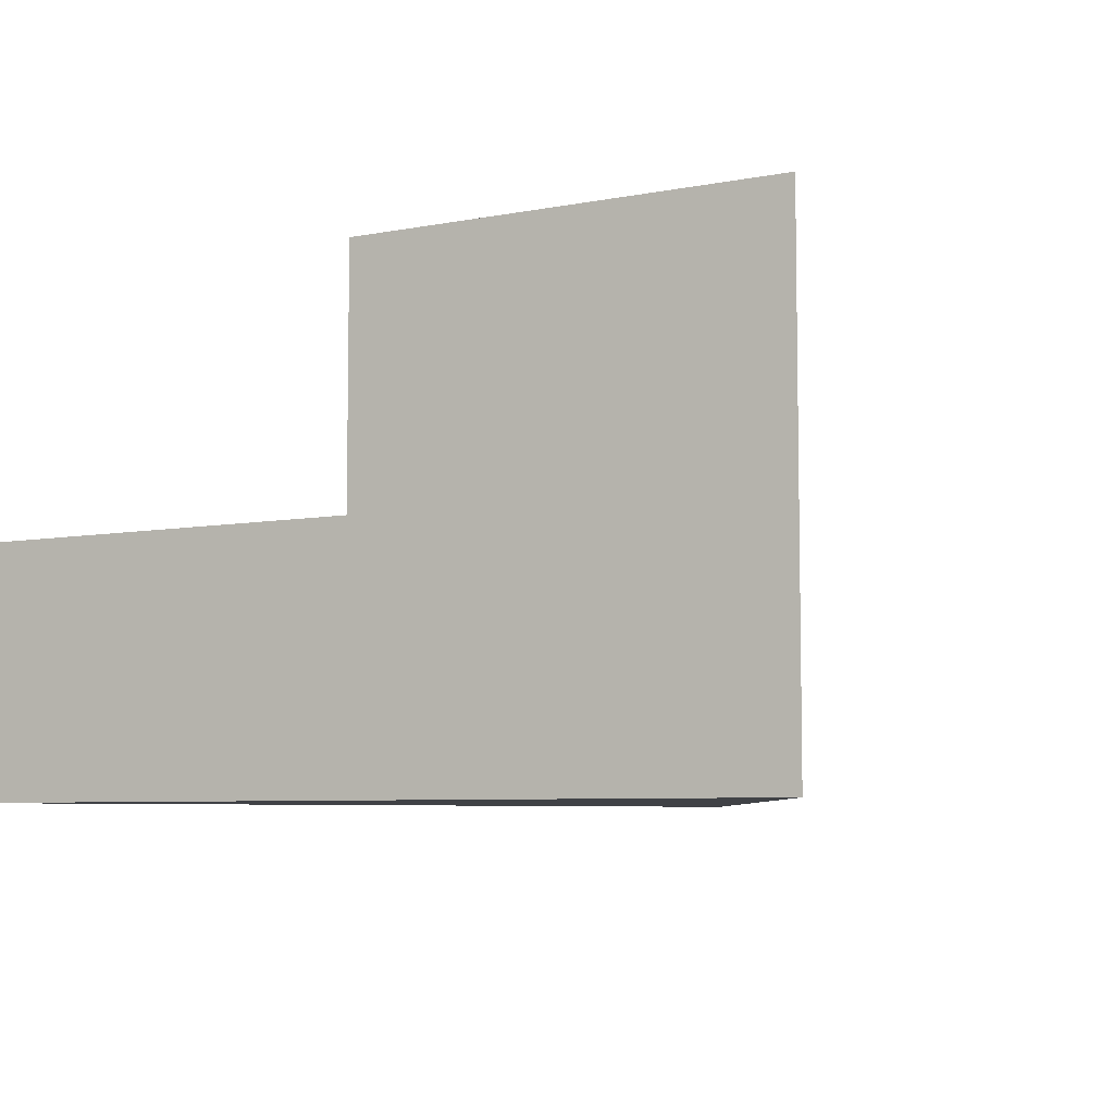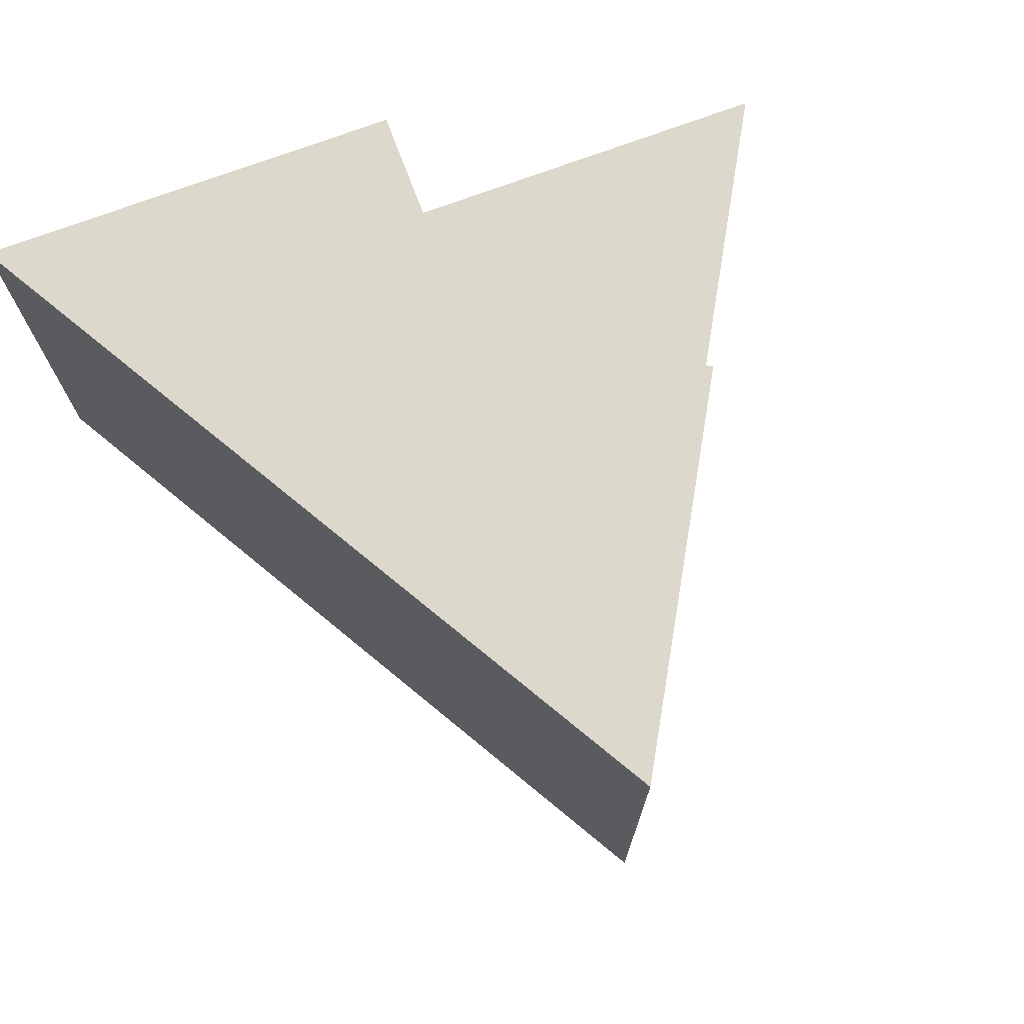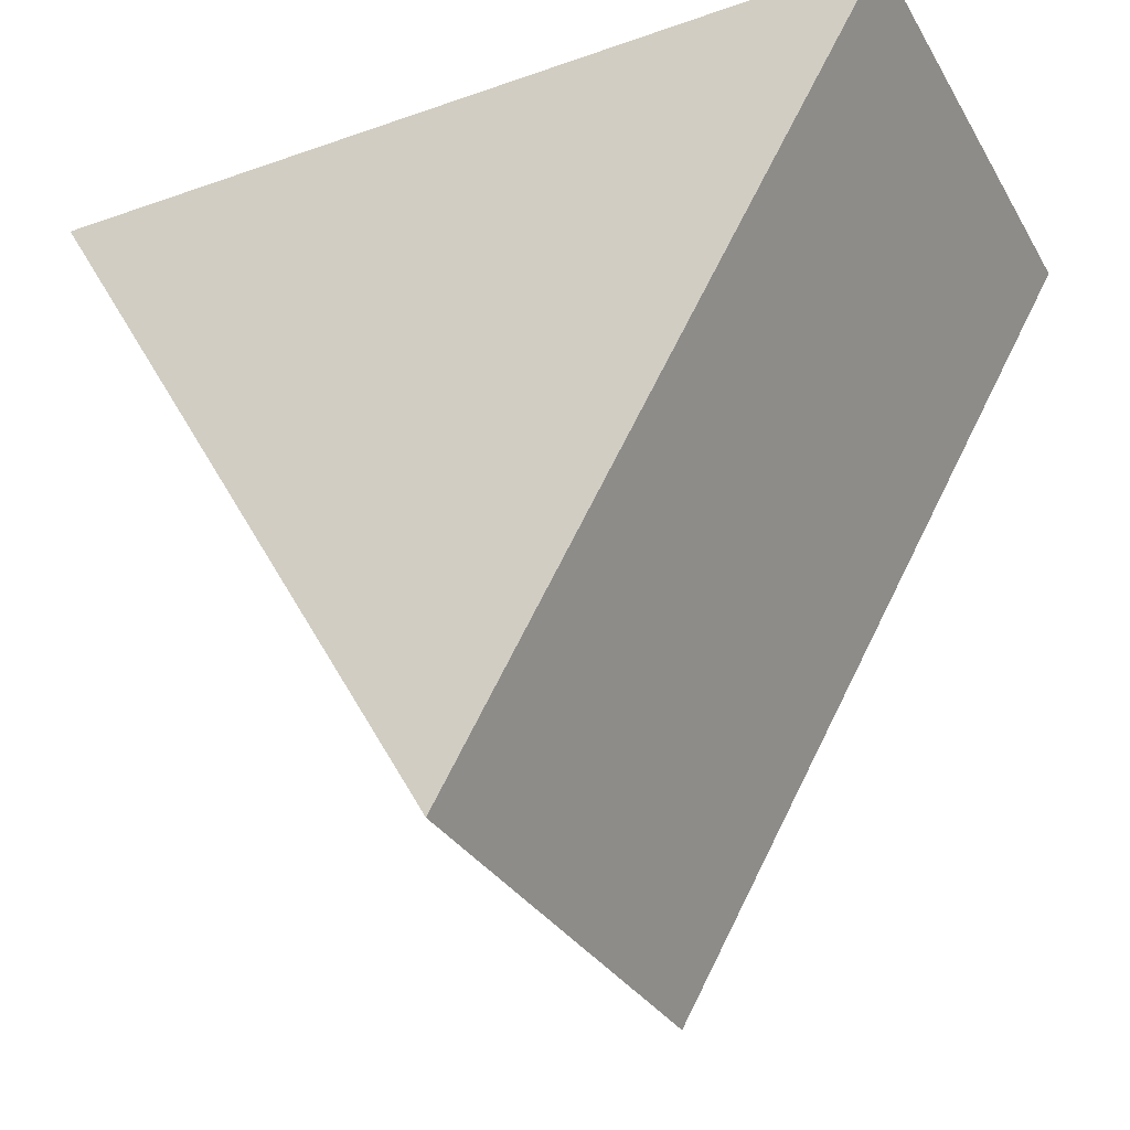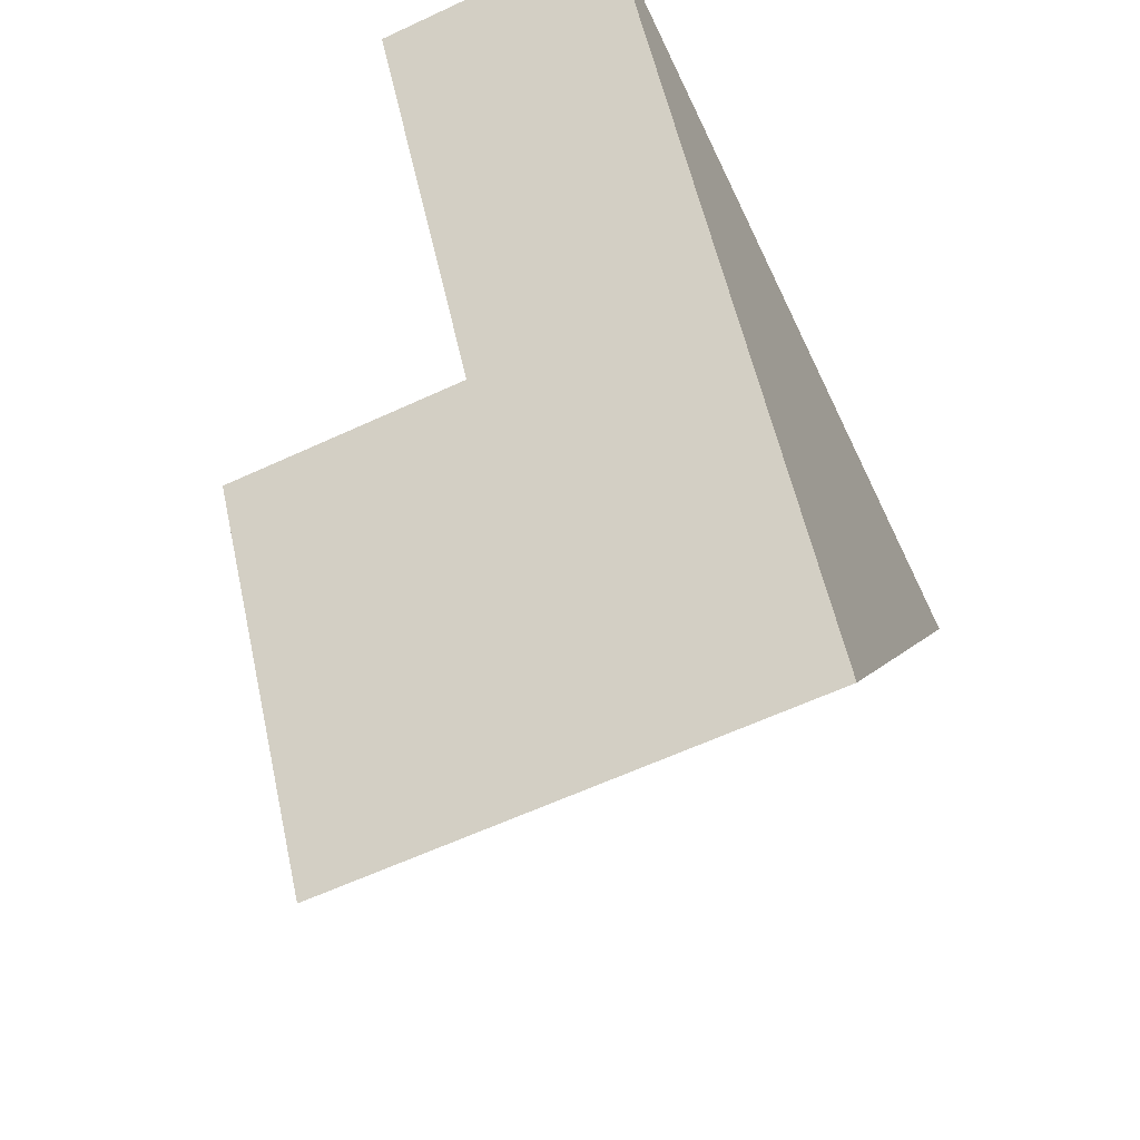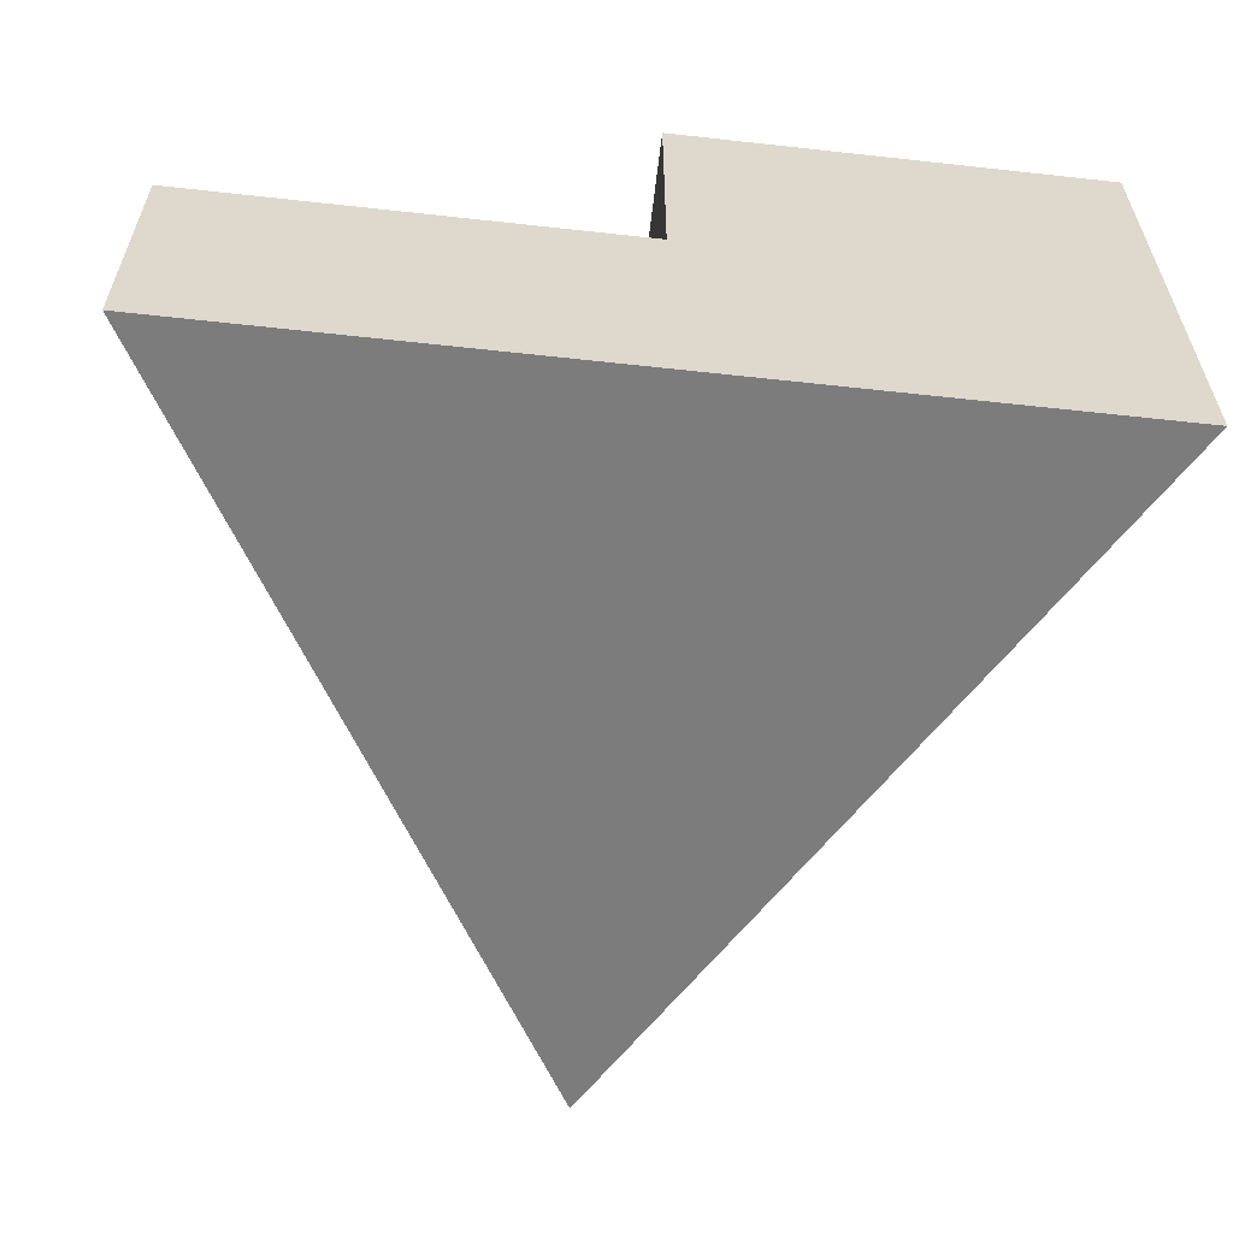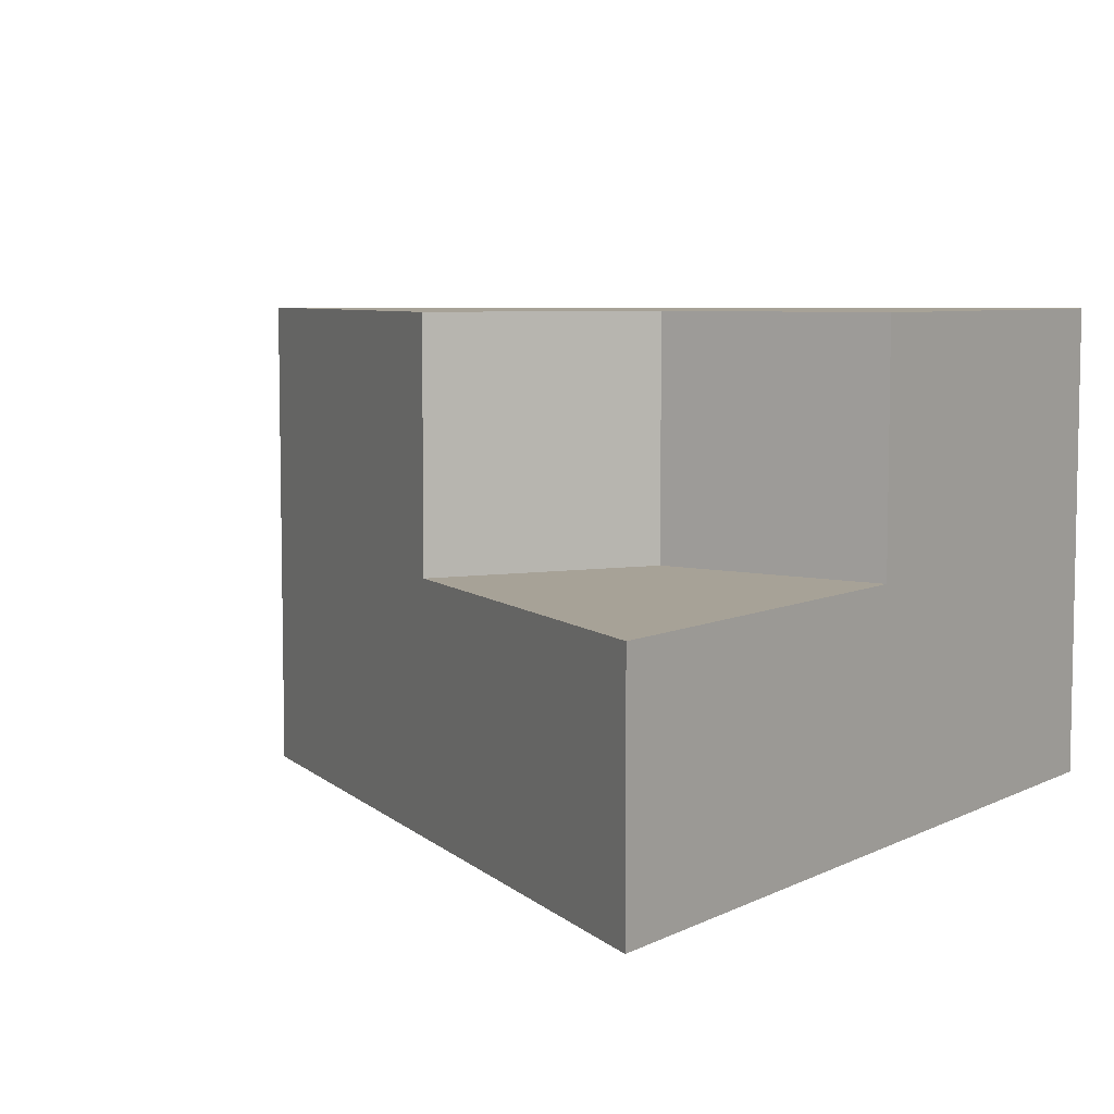
<metadata>
{"format":"obj","ext":"obj","renderer":"f3d","projection":"perspective","resolution":1024,"background":"white","views":[{"elev":-6.5,"azim":29.6,"up":"+Y"},{"elev":72.7,"azim":159.5,"up":"+Y"},{"elev":-31.9,"azim":26.1,"up":"+Z"},{"elev":-60.9,"azim":-64.6,"up":"+Z"},{"elev":-58.8,"azim":-6.5,"up":"+Y"},{"elev":6.6,"azim":-54.5,"up":"+Y"}]}
</metadata>
<code>
o tile_111_011_Cylinder.060
v 0 -0.5 -1
v 0 0.5 -1
v 0.866 -0.5 0.5
v 0.866 0.5 0.5
v -0.866 -0.5 0.5
v 0.433 -0.5 -0.25
v 0.433 0.5 -0.25
v -0 -0.5 0.5
v 0 0.5 0.5
v -0.433 -0.5 -0.25
v -0.433 0.5 -0.25
v 0 0 -1
v -0 0.5 -0
v 0.866 0 0.5
v -0.866 0 0.5
v -0.433 0 -0.25
v -0 -0.5 -0
v 0.433 0 -0.25
v -0 0 0.5
v -0 0 -0
f 18 7 4 14
f 10 16 12 1
f 16 11 2 12
f 8 17 6 3
f 8 19 15 5
f 11 13 7 2
f 14 4 9 19
f 12 2 7 18
f 5 15 16 10
f 9 4 7 13
f 3 14 19 8
f 6 18 14 3
f 10 1 6 17
f 10 17 8 5
f 1 12 18 6
f 13 20 19 9
f 11 16 20 13
f 20 16 15 19

</code>
